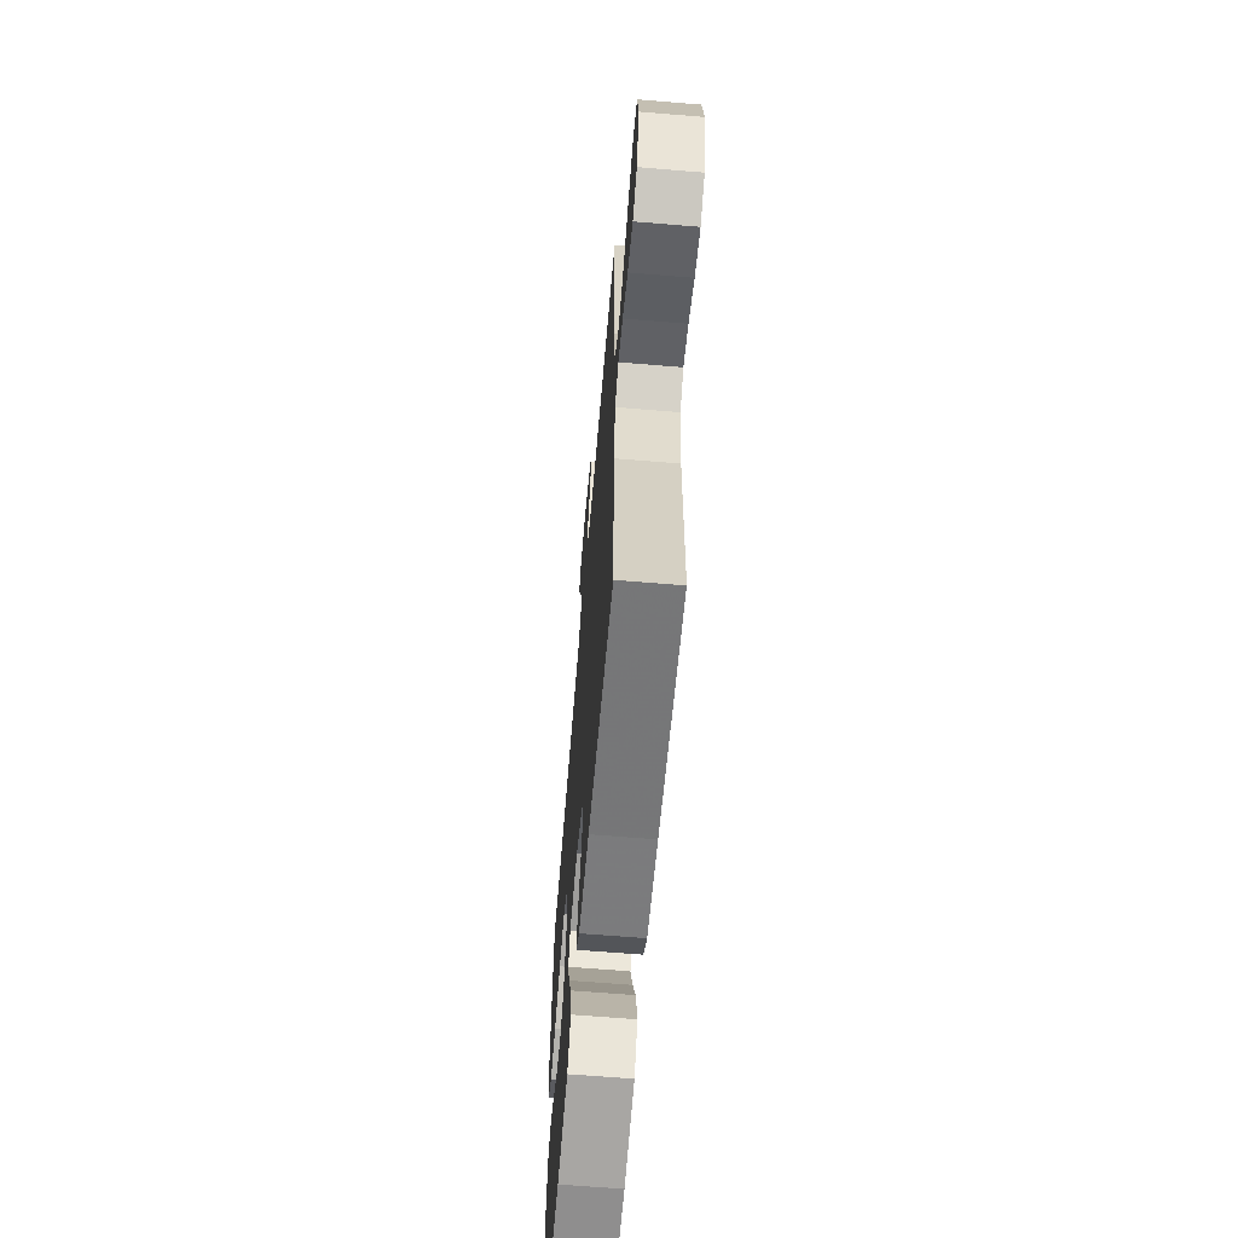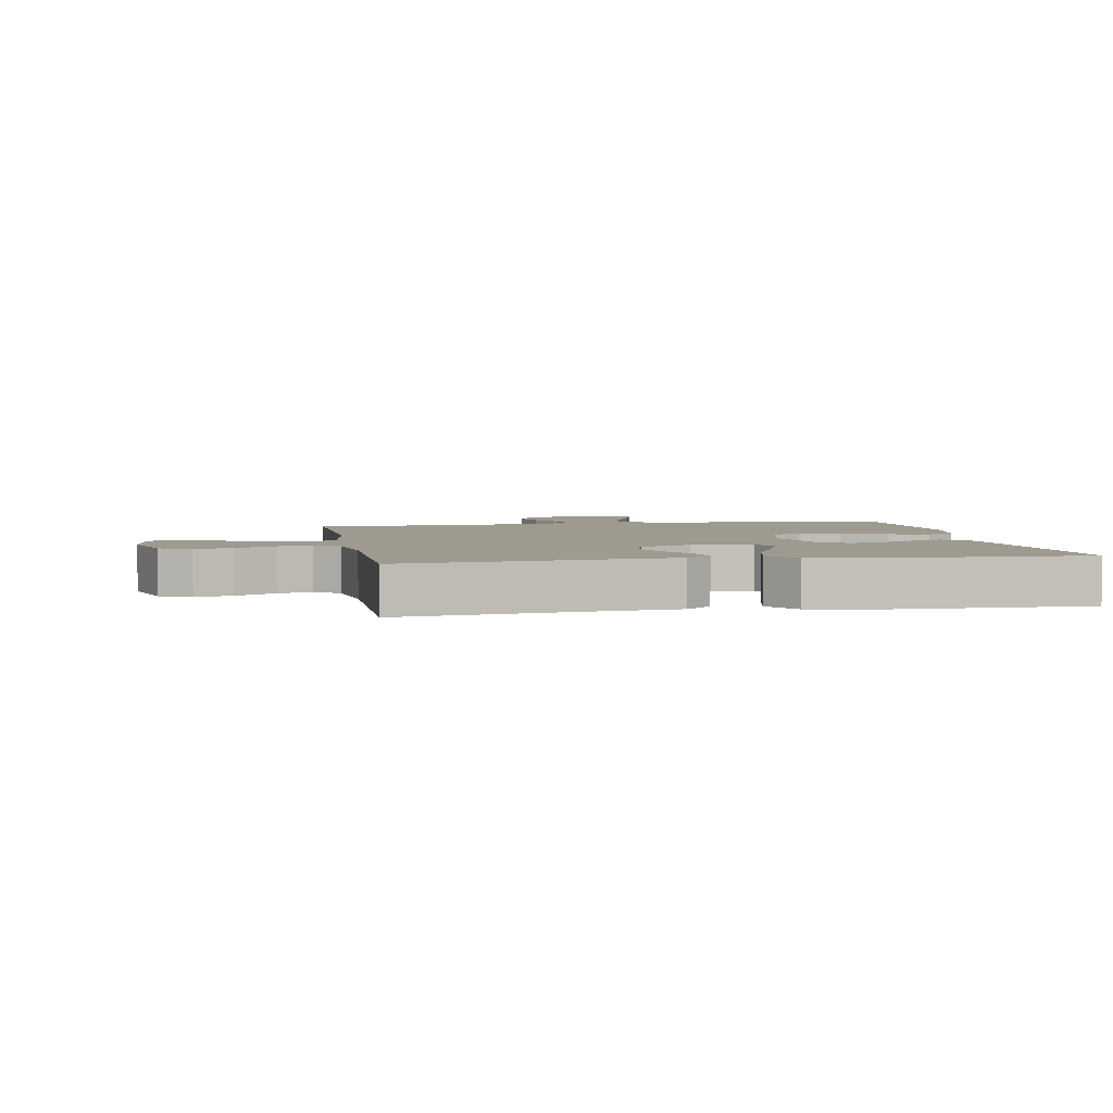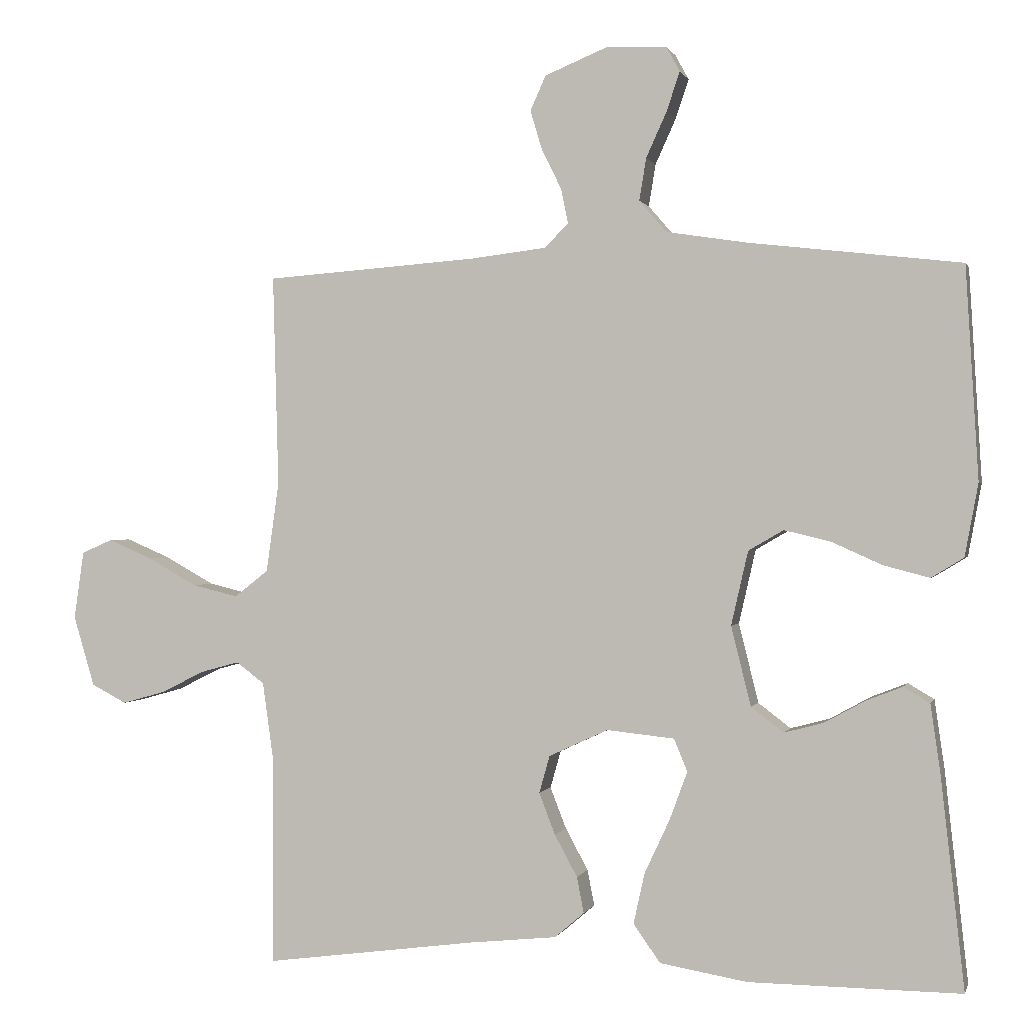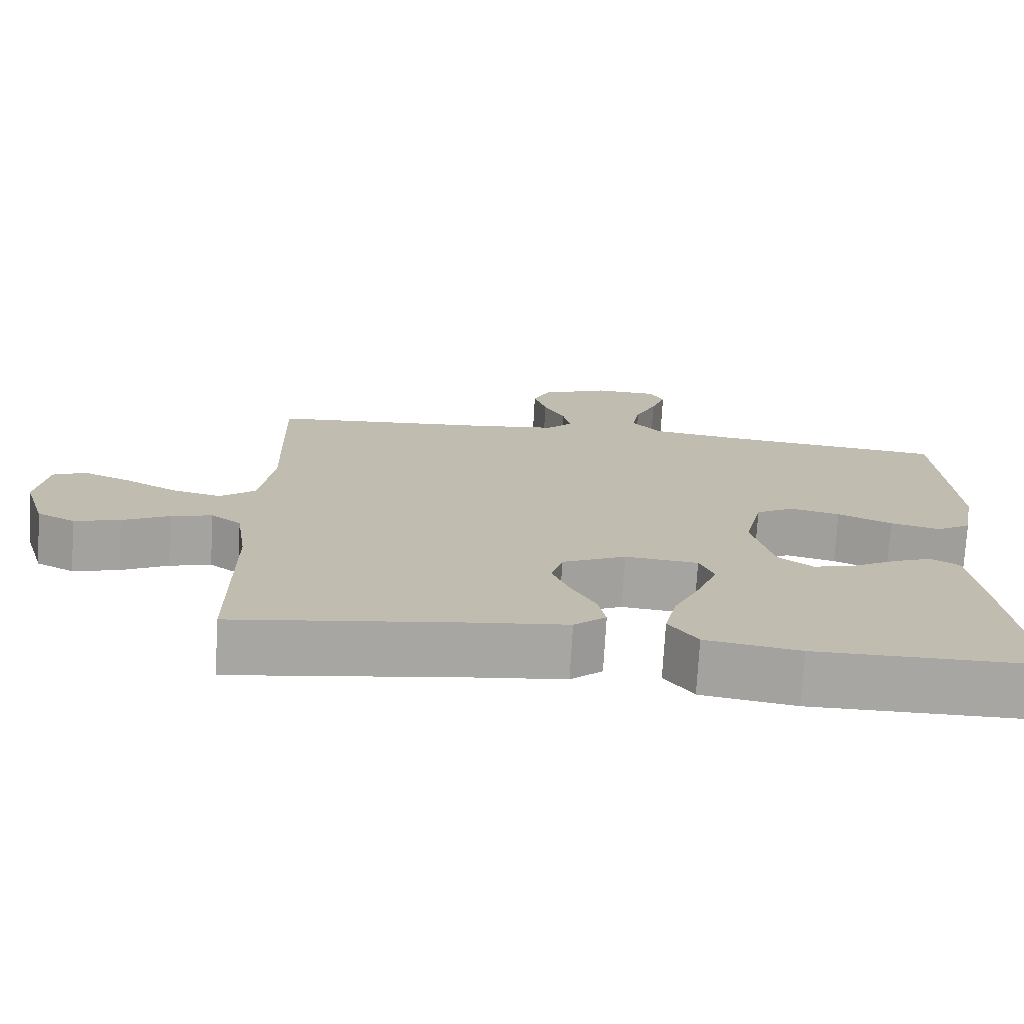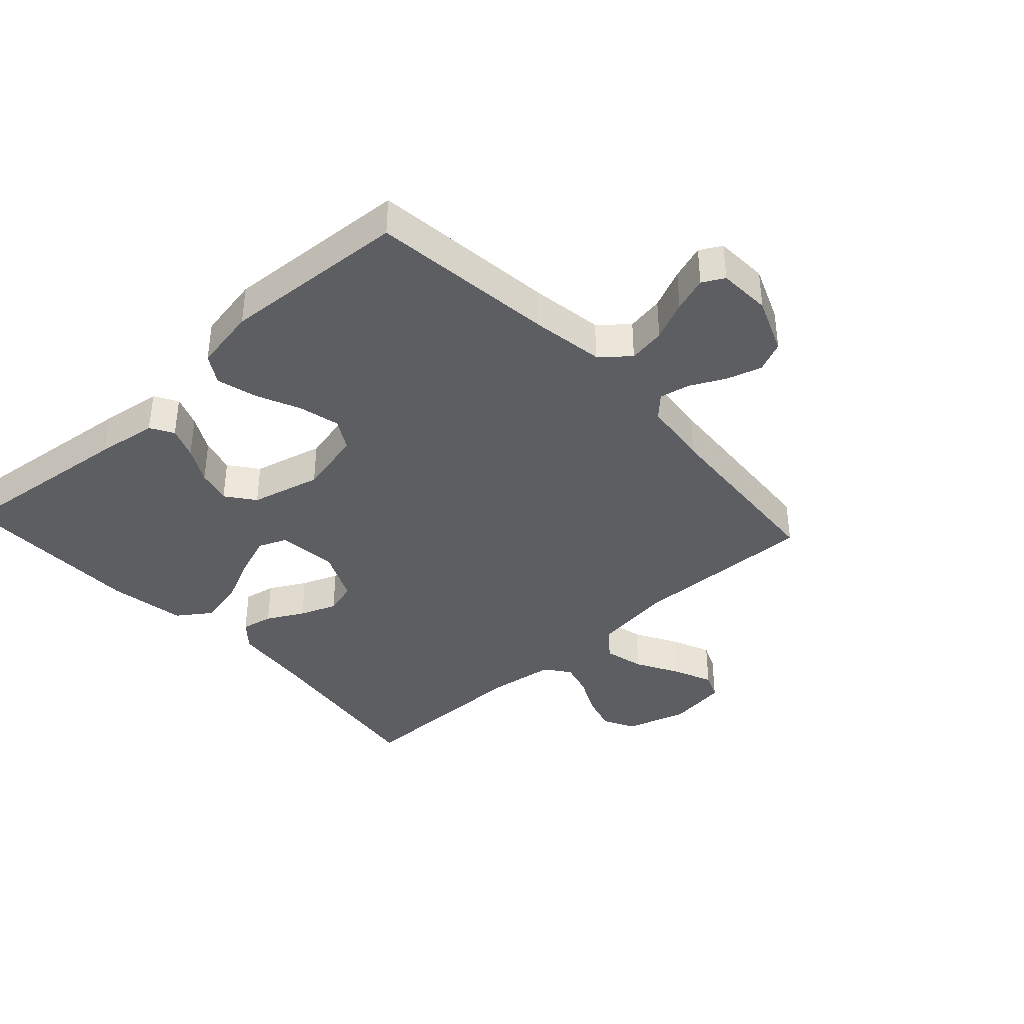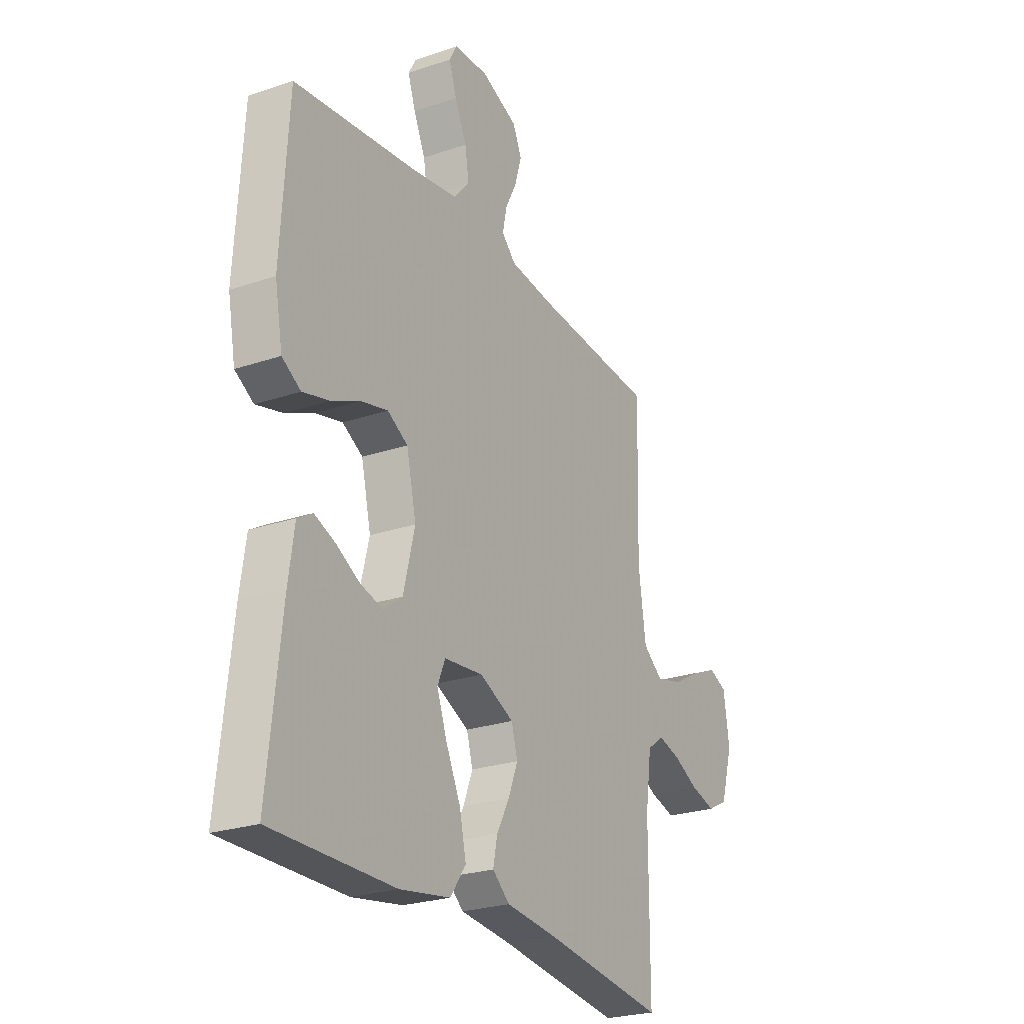
<metadata>
{"format":"obj","ext":"obj","renderer":"f3d","projection":"perspective","resolution":1024,"background":"white","views":[{"elev":-64.6,"azim":85.2,"up":"+Z"},{"elev":3.6,"azim":169.9,"up":"+Y"},{"elev":0.3,"azim":-165.8,"up":"+Z"},{"elev":-74.1,"azim":176.7,"up":"+Z"},{"elev":-38.5,"azim":-47.5,"up":"+Y"},{"elev":-25.0,"azim":-61.1,"up":"+Z"}]}
</metadata>
<code>
v -0.5 0.07 -0.5
v -0.467 0.07 -0.2
v -0.453 0.07 -0.103
v -0.416 0.07 -0.081
v -0.365 0.07 -0.101
v -0.307 0.07 -0.133
v -0.251 0.07 -0.148
v -0.205 0.07 -0.113
v -0.177 0.07 0
v -0.201 0.07 0.105
v -0.251 0.07 0.134
v -0.317 0.07 0.118
v -0.388 0.07 0.086
v -0.453 0.07 0.069
v -0.499 0.07 0.097
v -0.518 0.07 0.2
v -0.5 0.07 0.5
v -0.2 0.07 0.535
v -0.085 0.07 0.553
v -0.046 0.07 0.598
v -0.056 0.07 0.658
v -0.085 0.07 0.722
v -0.104 0.07 0.778
v -0.085 0.07 0.813
v 0 0.07 0.817
v 0.09 0.07 0.78
v 0.112 0.07 0.731
v 0.095 0.07 0.674
v 0.067 0.07 0.618
v 0.057 0.07 0.569
v 0.091 0.07 0.535
v 0.2 0.07 0.522
v 0.5 0.07 0.5
v 0.492 0.07 0.2
v 0.51 0.07 0.072
v 0.558 0.07 0.034
v 0.623 0.07 0.05
v 0.693 0.07 0.089
v 0.756 0.07 0.116
v 0.8 0.07 0.097
v 0.814 0.07 0
v 0.784 0.07 -0.1
v 0.734 0.07 -0.126
v 0.673 0.07 -0.109
v 0.611 0.07 -0.078
v 0.556 0.07 -0.063
v 0.516 0.07 -0.093
v 0.501 0.07 -0.2
v 0.5 0.07 -0.5
v 0.2 0.07 -0.46
v 0.076 0.07 -0.447
v 0.034 0.07 -0.411
v 0.044 0.07 -0.36
v 0.076 0.07 -0.301
v 0.099 0.07 -0.242
v 0.084 0.07 -0.189
v 0 0.07 -0.15
v -0.096 0.07 -0.16
v -0.115 0.07 -0.206
v -0.09 0.07 -0.274
v -0.054 0.07 -0.351
v -0.038 0.07 -0.423
v -0.076 0.07 -0.477
v -0.2 0.07 -0.498
v -0.5 0 -0.5
v -0.467 0 -0.2
v -0.453 0 -0.103
v -0.416 0 -0.081
v -0.365 0 -0.101
v -0.307 0 -0.133
v -0.251 0 -0.148
v -0.205 0 -0.113
v -0.177 0 0
v -0.201 0 0.105
v -0.251 0 0.134
v -0.317 0 0.118
v -0.388 0 0.086
v -0.453 0 0.069
v -0.499 0 0.097
v -0.518 0 0.2
v -0.5 0 0.5
v -0.2 0 0.535
v -0.085 0 0.553
v -0.046 0 0.598
v -0.056 0 0.658
v -0.085 0 0.722
v -0.104 0 0.778
v -0.085 0 0.813
v 0 0 0.817
v 0.09 0 0.78
v 0.112 0 0.731
v 0.095 0 0.674
v 0.067 0 0.618
v 0.057 0 0.569
v 0.091 0 0.535
v 0.2 0 0.522
v 0.5 0 0.5
v 0.492 0 0.2
v 0.51 0 0.072
v 0.558 0 0.034
v 0.623 0 0.05
v 0.693 0 0.089
v 0.756 0 0.116
v 0.8 0 0.097
v 0.814 0 0
v 0.784 0 -0.1
v 0.734 0 -0.126
v 0.673 0 -0.109
v 0.611 0 -0.078
v 0.556 0 -0.063
v 0.516 0 -0.093
v 0.501 0 -0.2
v 0.5 0 -0.5
v 0.2 0 -0.46
v 0.076 0 -0.447
v 0.034 0 -0.411
v 0.044 0 -0.36
v 0.076 0 -0.301
v 0.099 0 -0.242
v 0.084 0 -0.189
v 0 0 -0.15
v -0.096 0 -0.16
v -0.115 0 -0.206
v -0.09 0 -0.274
v -0.054 0 -0.351
v -0.038 0 -0.423
v -0.076 0 -0.477
v -0.2 0 -0.498
f 60 61 62 63
f 59 60 63 64
f 51 52 53 54
f 50 51 54 55
f 48 49 50 55
f 47 48 55 56
f 42 43 44 45
f 42 45 46
f 41 42 46
f 40 41 46
f 37 38 39 40
f 37 40 46
f 36 37 46 47
f 32 33 34
f 31 32 34 35
f 30 31 35
f 26 27 28 29
f 26 29 30
f 25 26 30
f 24 25 30
f 21 22 23 24
f 21 24 30
f 20 21 30 35
f 15 16 17 18
f 15 18 19
f 12 13 14 15
f 11 12 15 19
f 10 11 19 20
f 3 4 5 6
f 3 6 7
f 2 3 7
f 59 64 1 2
f 58 59 2 7
f 57 58 7 8
f 36 47 56 57
f 35 36 57 8
f 9 10 20 35
f 8 9 35
f 127 126 125 124
f 128 127 124 123
f 118 117 116 115
f 119 118 115 114
f 119 114 113 112
f 120 119 112 111
f 109 108 107 106
f 110 109 106
f 110 106 105
f 110 105 104
f 104 103 102 101
f 110 104 101
f 111 110 101 100
f 98 97 96
f 99 98 96 95
f 99 95 94
f 93 92 91 90
f 94 93 90
f 94 90 89
f 94 89 88
f 88 87 86 85
f 94 88 85
f 99 94 85 84
f 82 81 80 79
f 83 82 79
f 79 78 77 76
f 83 79 76 75
f 84 83 75 74
f 70 69 68 67
f 71 70 67
f 71 67 66
f 66 65 128 123
f 71 66 123 122
f 72 71 122 121
f 121 120 111 100
f 72 121 100 99
f 99 84 74 73
f 99 73 72
f 1 65 66 2
f 2 66 67 3
f 3 67 68 4
f 4 68 69 5
f 5 69 70 6
f 6 70 71 7
f 7 71 72 8
f 8 72 73 9
f 9 73 74 10
f 10 74 75 11
f 11 75 76 12
f 12 76 77 13
f 13 77 78 14
f 14 78 79 15
f 15 79 80 16
f 16 80 81 17
f 17 81 82 18
f 18 82 83 19
f 19 83 84 20
f 20 84 85 21
f 21 85 86 22
f 22 86 87 23
f 23 87 88 24
f 24 88 89 25
f 25 89 90 26
f 26 90 91 27
f 27 91 92 28
f 28 92 93 29
f 29 93 94 30
f 30 94 95 31
f 31 95 96 32
f 32 96 97 33
f 33 97 98 34
f 34 98 99 35
f 35 99 100 36
f 36 100 101 37
f 37 101 102 38
f 38 102 103 39
f 39 103 104 40
f 40 104 105 41
f 41 105 106 42
f 42 106 107 43
f 43 107 108 44
f 44 108 109 45
f 45 109 110 46
f 46 110 111 47
f 47 111 112 48
f 48 112 113 49
f 49 113 114 50
f 50 114 115 51
f 51 115 116 52
f 52 116 117 53
f 53 117 118 54
f 54 118 119 55
f 55 119 120 56
f 56 120 121 57
f 57 121 122 58
f 58 122 123 59
f 59 123 124 60
f 60 124 125 61
f 61 125 126 62
f 62 126 127 63
f 63 127 128 64
f 64 128 65 1

</code>
